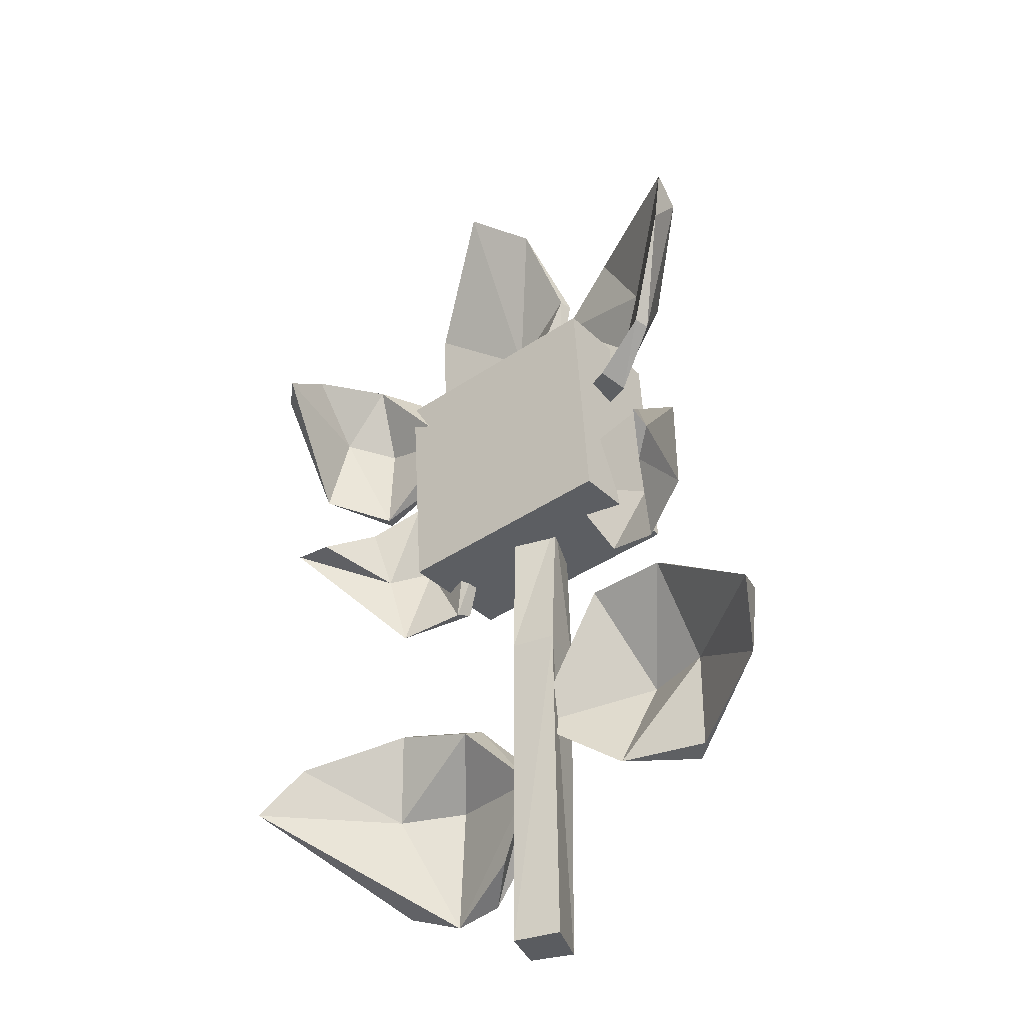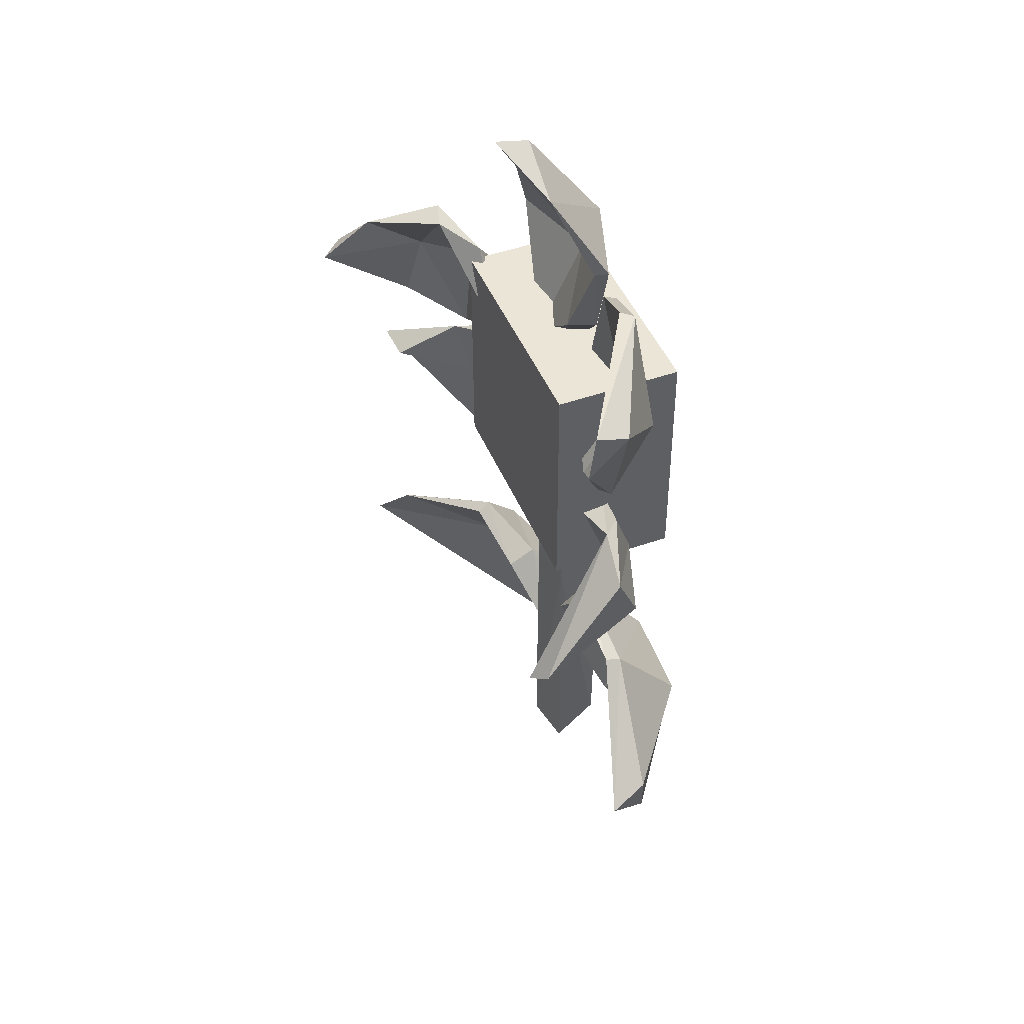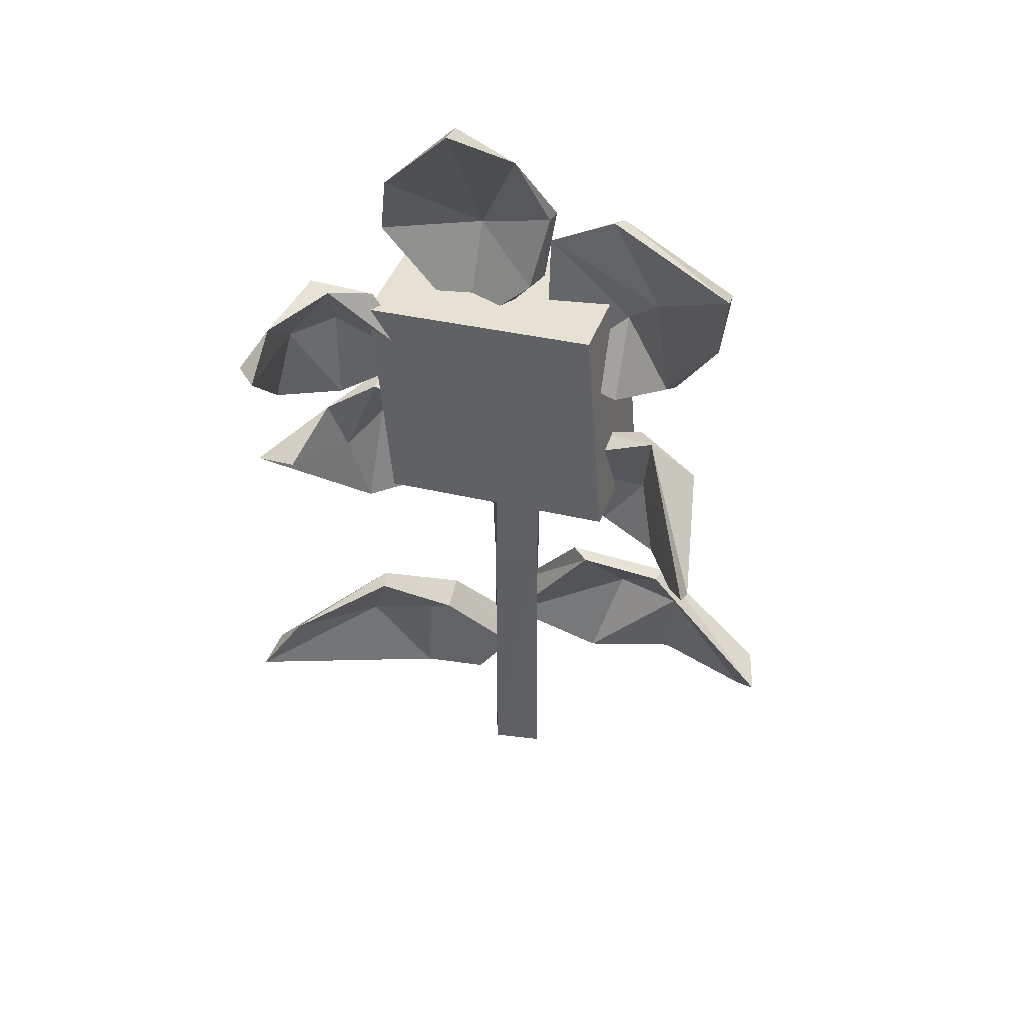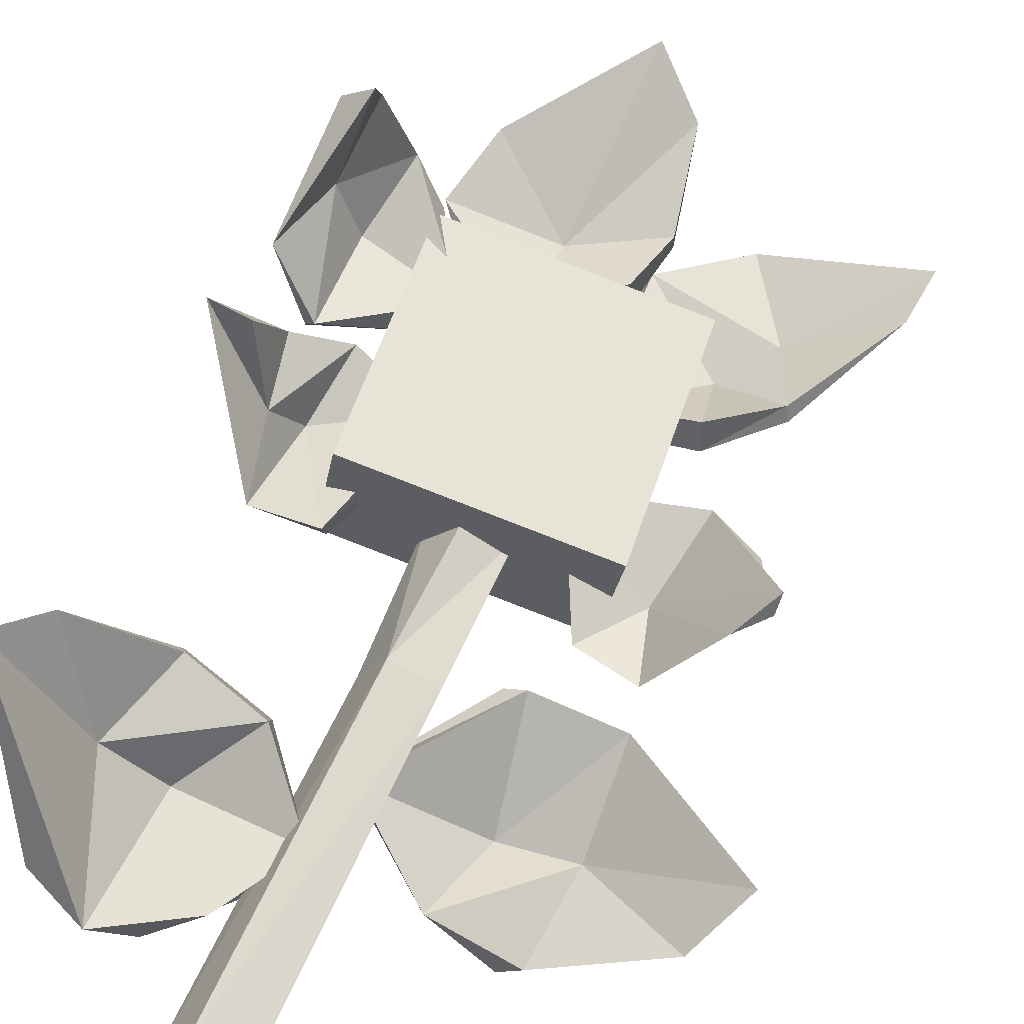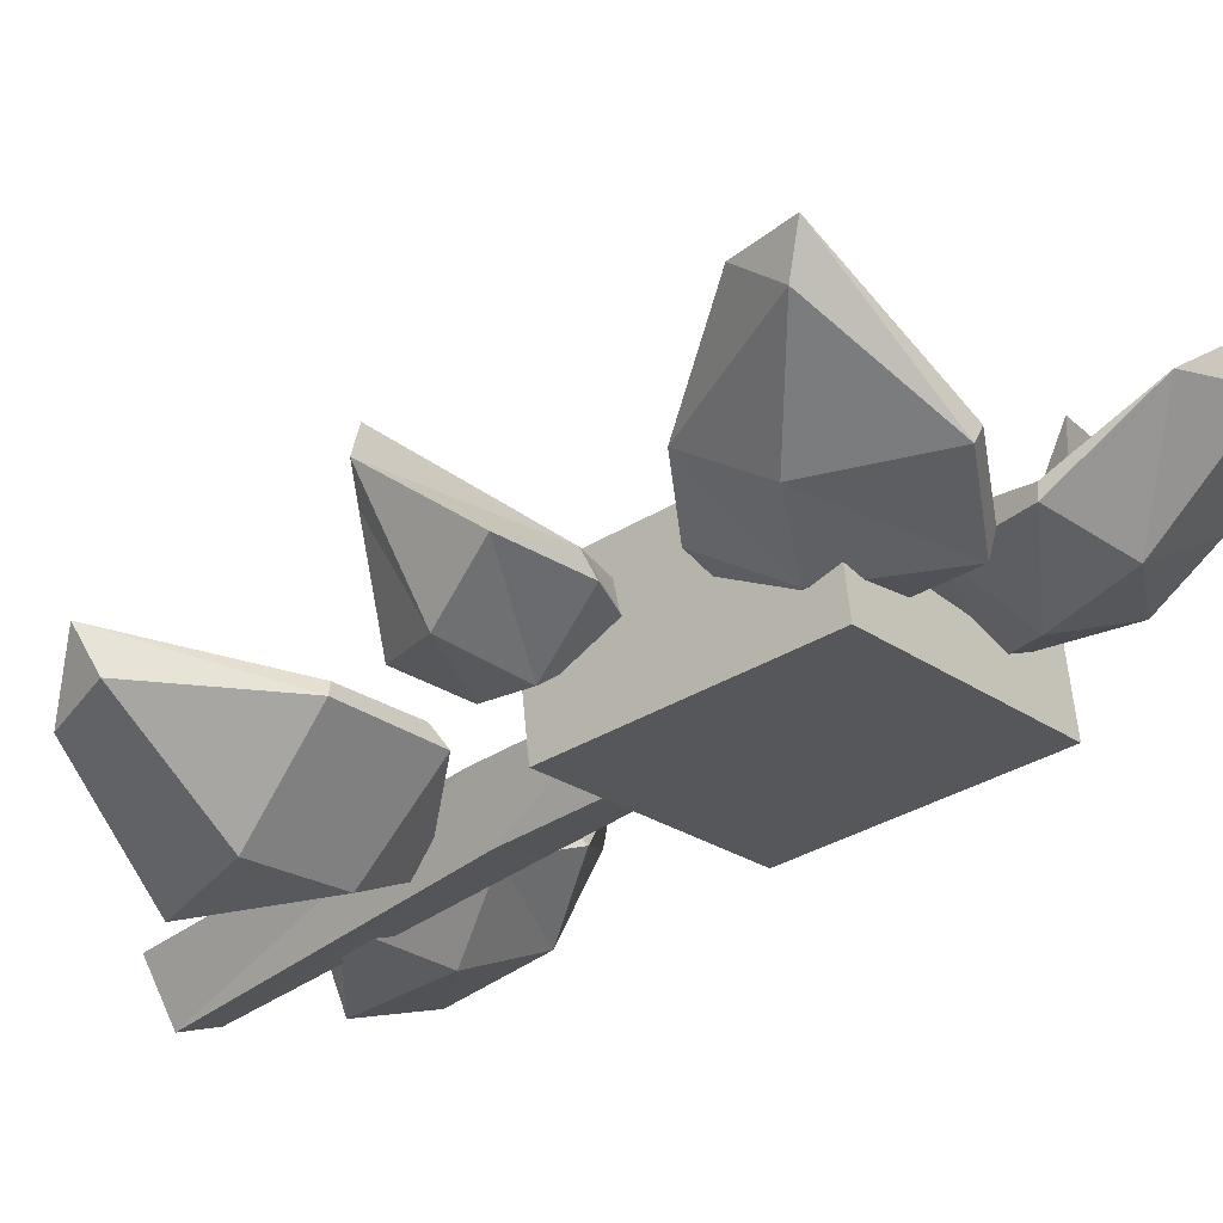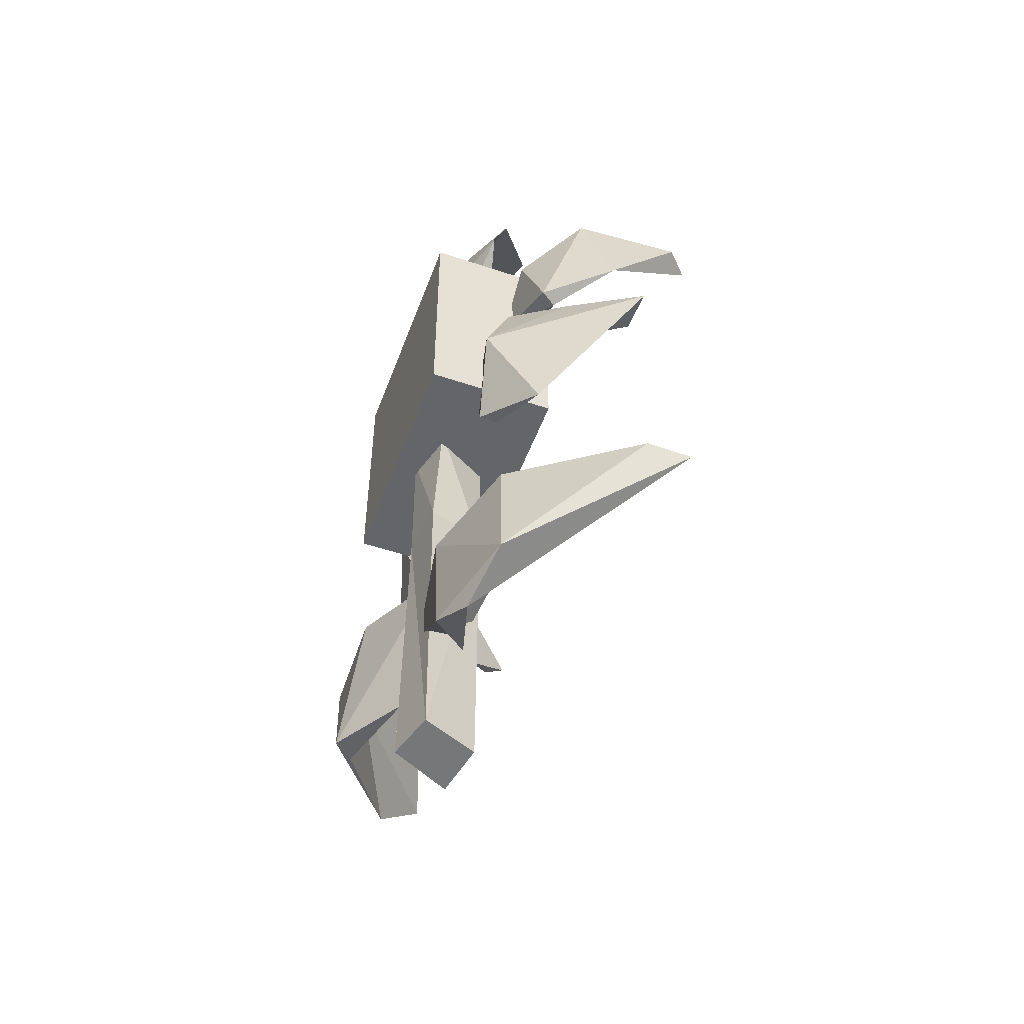
<metadata>
{"format":"obj","ext":"obj","renderer":"f3d","projection":"perspective","resolution":1024,"background":"white","views":[{"elev":-33.7,"azim":48.4,"up":"+Y"},{"elev":51.6,"azim":77.7,"up":"+Y"},{"elev":45.8,"azim":29.3,"up":"+Y"},{"elev":60.4,"azim":24.0,"up":"+Z"},{"elev":-35.7,"azim":135.2,"up":"+Z"},{"elev":-57.0,"azim":-100.5,"up":"+Y"}]}
</metadata>
<code>
o Flower_Cube.024
v 0.04298 1.218 -0.02824
v 0.1574 1.3 -0.02127
v 0.1649 1.295 -0.04307
v 0.2896 1.06 0.03706
v 0.04977 0.9724 -0.04388
v 0.2967 1.052 0.01641
v 0.03261 1.199 -0.05254
v 0.2061 0.981 -0.01115
v 0.1997 0.995 0.03505
v 0.3884 1.213 0.07876
v 0.2562 1.149 -0.05538
v 0.05747 0.9796 0.01008
v 0.2418 1.172 -0.0166
v 0.1785 1.103 -0.04557
v 0.1486 1.075 -0.07615
v 0.3782 1.275 0.0194
v 0.3953 1.306 0.0721
v 0.1484 0.5704 0.01843
v 0.2804 0.5746 0.002298
v 0.2693 0.2847 -0.1006
v -0.009064 0.396 -0.02253
v 0.2357 0.2782 -0.1275
v 0.1164 0.569 -0.000326
v 0.1432 0.2788 -0.03863
v 0.2864 0.5792 -0.02035
v 0.4438 0.3513 -0.02953
v 0.265 0.4286 -0.1283
v 0.0117 0.3722 0.03149
v 0.282 0.4306 -0.08633
v 0.1707 0.4198 -0.09804
v 0.1161 0.4287 -0.1068
v 0.4641 0.4503 -0.02197
v 0.4965 0.437 0.03617
v -0.07052 0.1551 0.02398
v -0.218 0.405 0.1247
v 0.003851 0.2729 -0.03263
v -0.2265 0.4172 0.1042
v -0.1984 0.08536 0.009676
v -0.1444 0.1149 -0.02664
v -0.1084 0.4012 0.04327
v -0.09895 0.3791 0.08786
v -0.2861 0.1182 0.04031
v -0.3351 0.3445 0.2459
v -0.2817 0.3048 0.04015
v -0.000725 0.2733 0.03181
v -0.2699 0.2761 0.08198
v -0.1887 0.2873 0.00812
v -0.1514 0.2904 -0.03316
v -0.3889 0.2759 0.2322
v -0.3845 0.2642 0.296
v -0.1726 0.7115 0.1381
v -0.2055 0.705 -0.05907
v -0.2414 1.083 -0.06543
v 0.2002 0.7458 0.07461
v 0.1643 1.124 0.06824
v 0.1672 0.7393 -0.1225
v 0.1314 1.117 -0.1289
v 0.004222 -0.001489 -0.05607
v 0.002403 0.7528 -0.05719
v 0.058 -0.001489 0.02333
v 0.05079 0.7573 0.01436
v -0.01639 -0.001489 0.05246
v -0.01154 0.7543 0.05196
v -0.07084 0.7492 -0.02307
v -0.2084 1.089 0.1317
v -0.2145 0.7995 -0.06066
v 0.1582 0.8338 -0.1241
v 0.1912 0.8402 0.07302
v -0.1815 0.806 0.1365
v 0.1703 0.8611 0.02964
v 0.3359 0.8605 0.003533
v 0.2653 0.6384 -0.002436
v 0.2568 0.8976 0.007433
v 0.2281 0.8942 -0.01568
v 0.1668 0.6623 -0.01284
v 0.3954 0.7251 0.1333
v 0.3542 0.6922 0.1109
v 0.1402 0.8557 -0.01546
v 0.3021 0.7444 -0.03641
v 0.09995 0.7977 0.03667
v 0.23 0.7569 -0.03022
v 0.187 0.7682 -0.05243
v 0.3978 0.742 0.1649
v -0.165 0.6528 0.05362
v -0.2468 0.6204 0.1061
v -0.1033 0.8318 0.02946
v -0.2967 0.8438 0.1459
v -0.1642 0.6625 0.0252
v -0.2339 0.8939 0.05932
v -0.2269 0.8867 0.09935
v -0.3086 0.7843 0.2461
v -0.2506 0.7723 0.01996
v -0.1075 0.8432 0.0793
v -0.2778 0.7442 0.1201
v -0.249 0.7804 0.04791
v -0.3683 0.7838 0.26
v -0.2395 1.178 0.03192
v -0.2119 1.295 0.05832
v 0.04995 1.274 -0.01001
v -0.06027 1.026 -0.01714
v 0.0503 1.273 -0.03269
v 0.03597 1.149 -0.02113
v 0.03433 1.158 0.02612
v 0.02334 1.414 0.05438
v -0.1399 1.061 -0.01036
v -0.07237 1.292 -0.04813
v -0.07182 1.048 0.04545
v -0.08249 1.211 -0.02663
v -0.08672 1.163 -0.05538
v -0.0742 1.451 0.065
v -0.05644 1.473 0.1203
v -0.2784 0.877 0.1285
v -0.3455 0.9091 0.2196
v -0.2554 1.135 0.1742
v -0.1702 0.9601 0.06283
v -0.2891 1.146 0.17
v -0.2956 0.883 0.1076
v -0.2089 1.111 0.1154
v -0.2953 1.126 0.2885
v -0.3461 1.054 0.1674
v -0.1327 0.9931 0.1069
v -0.3222 1.037 0.1967
v -0.2858 1.029 0.1157
v -0.2624 1.025 0.07741
v -0.3229 1.07 0.3361
v -0.2783 1.077 0.3663
v -0.06096 -0.001489 -0.02326
v 0.05472 0.5255 0.02814
v -0.01605 0.5255 0.05295
v -0.05905 0.5251 -0.03
v 0.0152 0.5251 -0.05301
f 2 17 3
f 13 17 2
f 7 15 5
f 27 22 31
f 22 20 24
f 25 33 32
f 27 25 32
f 29 33 19
f 38 42 39
f 38 39 34
f 44 42 49
f 46 50 38
f 69 55 65
f 81 83 73
f 72 81 75
f 84 85 88
f 87 90 89
f 85 96 92
f 94 96 85
f 88 92 86
f 108 111 98
f 105 107 97
f 99 108 103
f 112 113 117
f 116 114 118
f 112 117 115
f 122 126 113
f 115 121 112
f 114 122 123
f 6 15 11
f 4 8 6
f 1 13 2
f 5 9 12
f 4 6 10
f 12 14 1
f 10 13 4
f 15 8 5
f 16 3 17
f 16 6 11
f 1 5 12
f 10 16 17
f 12 9 14
f 14 4 13
f 7 11 15
f 23 19 25
f 19 30 29
f 7 2 3
f 24 21 22
f 20 22 26
f 28 30 18
f 29 26 33
f 31 22 21
f 25 19 33
f 32 22 27
f 18 21 28
f 26 32 33
f 23 31 21
f 28 24 30
f 29 24 20
f 31 25 27
f 40 44 37
f 41 37 35
f 38 45 47
f 47 46 38
f 35 37 43
f 45 40 41
f 46 43 50
f 48 40 36
f 49 42 50
f 38 50 42
f 49 37 44
f 39 45 34
f 43 49 50
f 39 48 36
f 45 41 47
f 46 41 35
f 48 42 44
f 54 52 56
f 55 53 65
f 129 64 130
f 61 64 63
f 131 127 130
f 60 127 58
f 68 57 55
f 57 66 53
f 53 69 65
f 66 51 69
f 67 52 66
f 54 67 68
f 51 68 69
f 66 68 69
f 75 79 72
f 73 71 74
f 70 81 73
f 75 78 82
f 78 73 74
f 76 73 83
f 77 81 72
f 77 79 76
f 79 71 76
f 82 71 79
f 77 76 83
f 78 74 82
f 75 81 80
f 78 80 70
f 95 85 84
f 92 87 89
f 93 89 90
f 93 95 84
f 91 94 87
f 92 89 86
f 96 87 92
f 84 86 93
f 93 90 95
f 94 90 87
f 101 109 106
f 88 85 92
f 99 102 101
f 103 100 102
f 108 98 97
f 105 100 107
f 99 101 104
f 107 108 97
f 102 105 109
f 104 108 99
f 110 98 111
f 104 106 110
f 106 97 98
f 110 111 104
f 105 97 109
f 103 108 107
f 118 120 116
f 112 122 113
f 121 118 114
f 114 116 119
f 121 123 112
f 119 122 114
f 115 124 118
f 125 113 126
f 119 120 125
f 120 117 113
f 125 126 119
f 115 117 124
f 121 114 123
f 129 61 63
f 128 58 131
f 61 131 59
f 62 128 129
f 59 130 64
f 127 129 130
f 69 68 55
f 6 8 15
f 4 9 8
f 1 14 13
f 5 8 9
f 10 17 13
f 16 11 3
f 16 10 6
f 1 7 5
f 14 9 4
f 7 3 11
f 23 18 19
f 19 18 30
f 7 1 2
f 24 28 21
f 29 20 26
f 32 26 22
f 18 23 21
f 29 30 24
f 31 23 25
f 40 48 44
f 41 40 37
f 38 34 45
f 45 36 40
f 46 35 43
f 49 43 37
f 39 36 45
f 46 47 41
f 48 39 42
f 54 51 52
f 55 57 53
f 129 63 64
f 61 59 64
f 131 58 127
f 60 62 127
f 68 67 57
f 57 67 66
f 53 66 69
f 66 52 51
f 67 56 52
f 54 56 67
f 51 54 68
f 66 67 68
f 75 82 79
f 70 80 81
f 75 80 78
f 78 70 73
f 76 71 73
f 77 83 81
f 77 72 79
f 82 74 71
f 95 94 85
f 93 86 89
f 91 96 94
f 96 91 87
f 84 88 86
f 94 95 90
f 101 102 109
f 99 103 102
f 103 107 100
f 102 100 105
f 104 111 108
f 110 106 98
f 104 101 106
f 106 109 97
f 118 124 120
f 112 123 122
f 121 115 118
f 119 126 122
f 125 120 113
f 119 116 120
f 120 124 117
f 129 128 61
f 128 60 58
f 61 128 131
f 62 60 128
f 59 131 130
f 127 62 129

</code>
